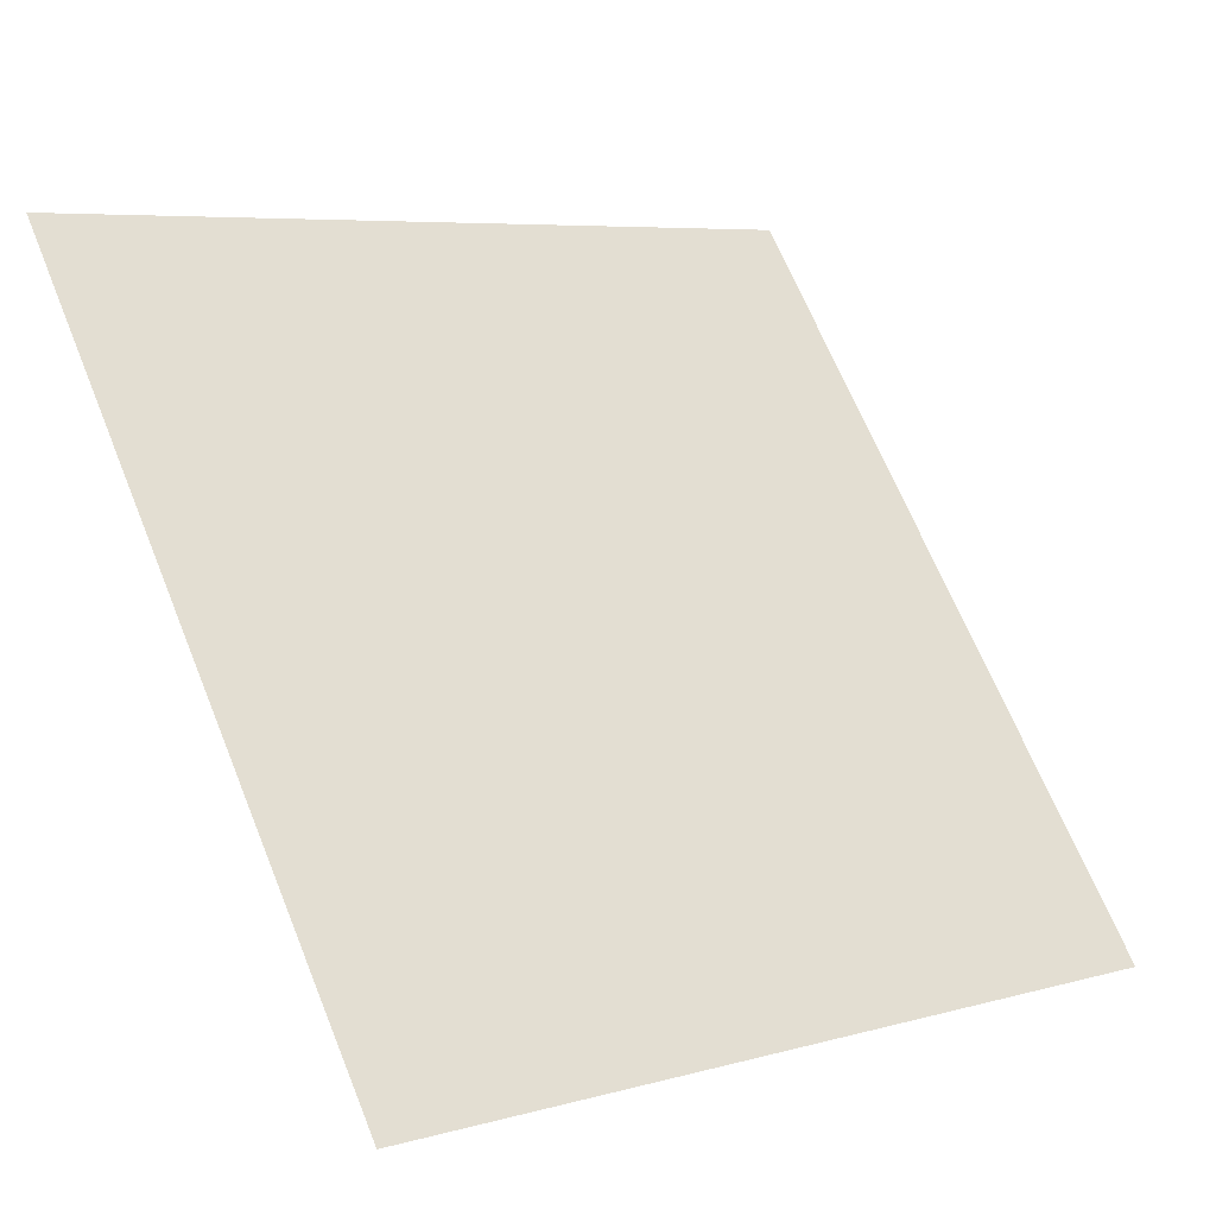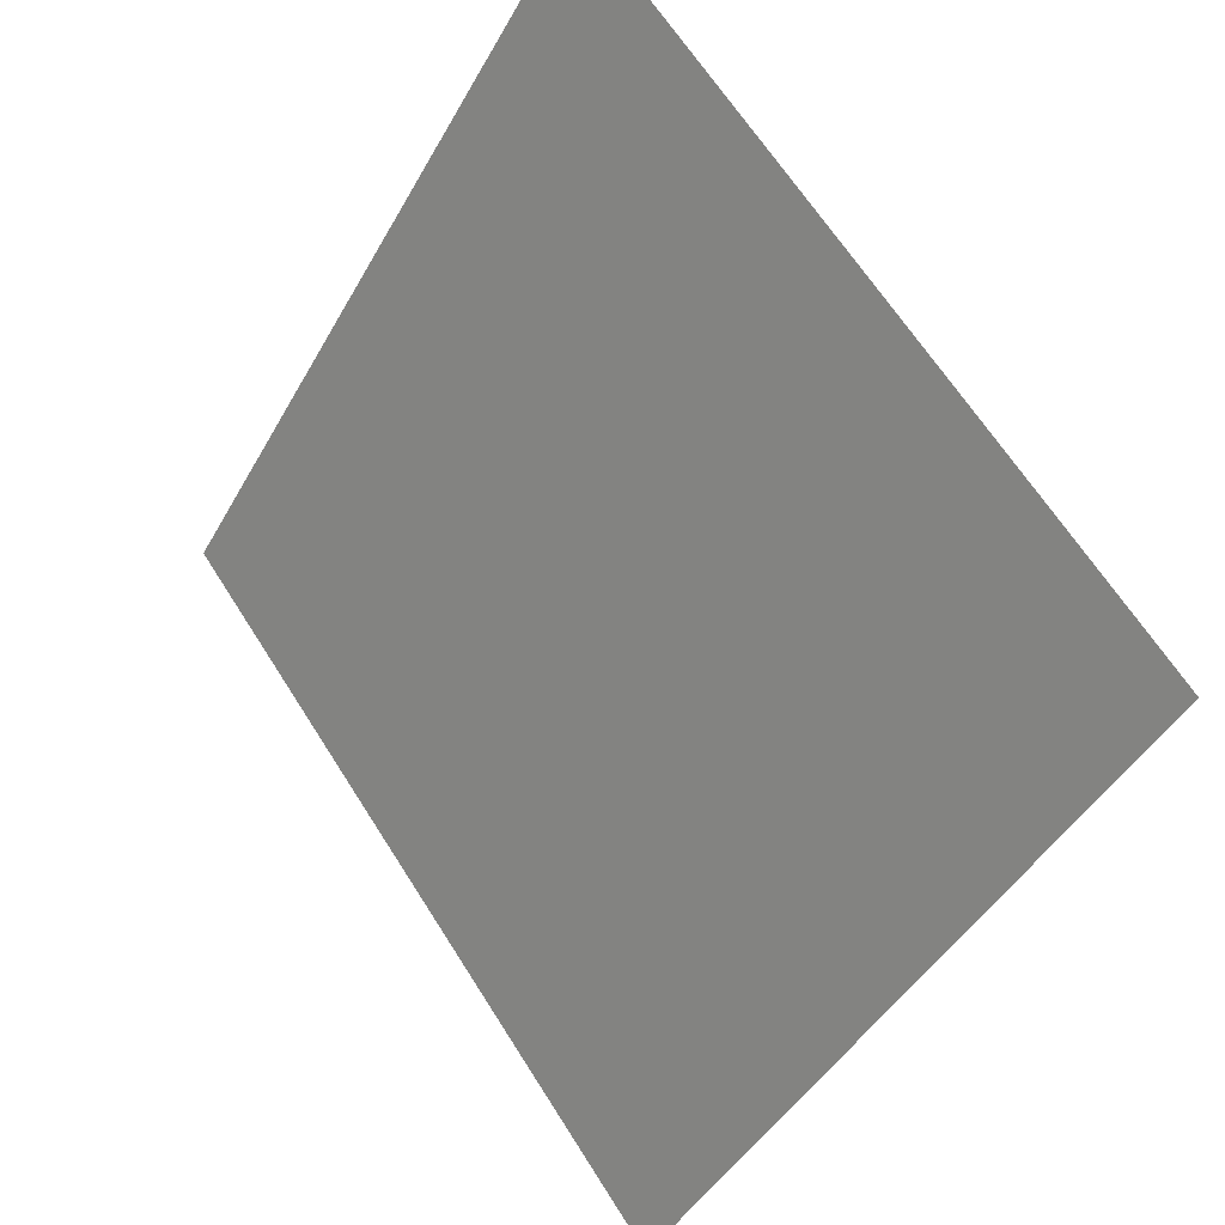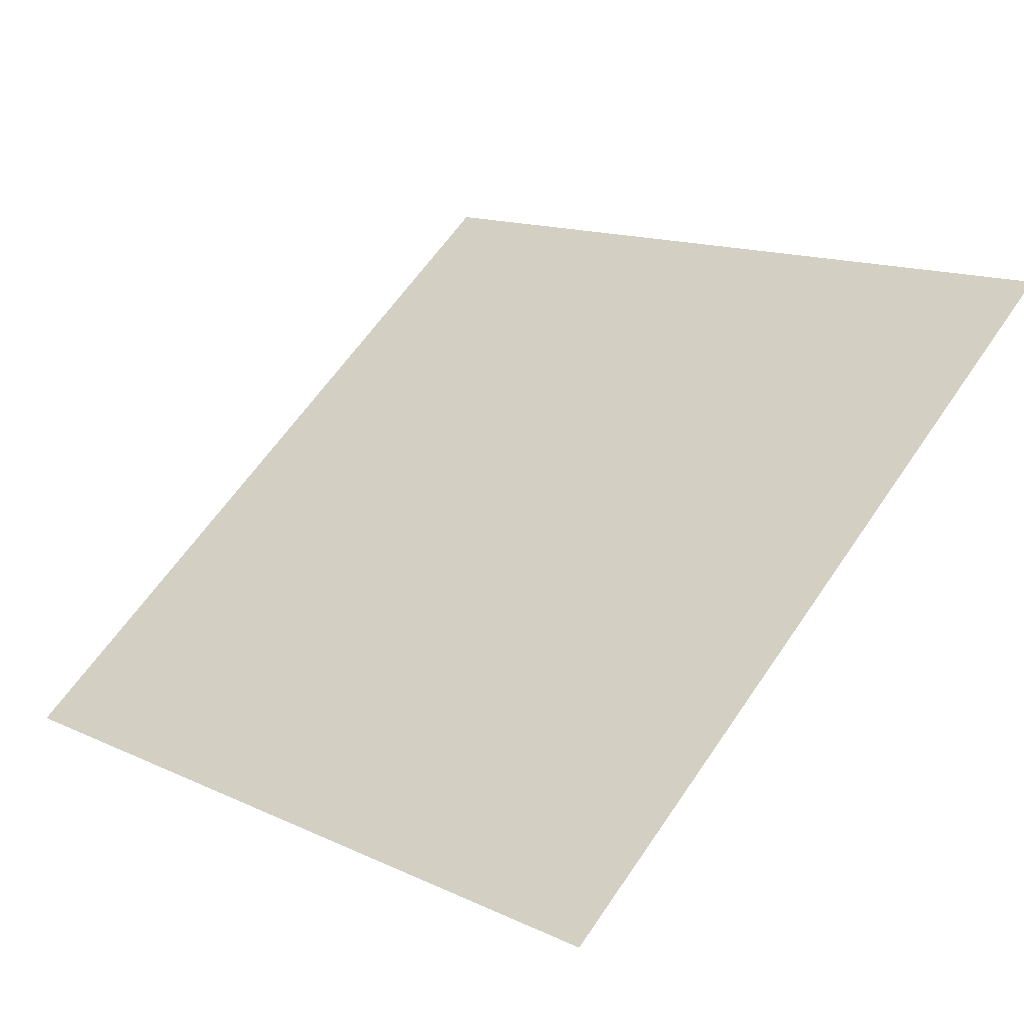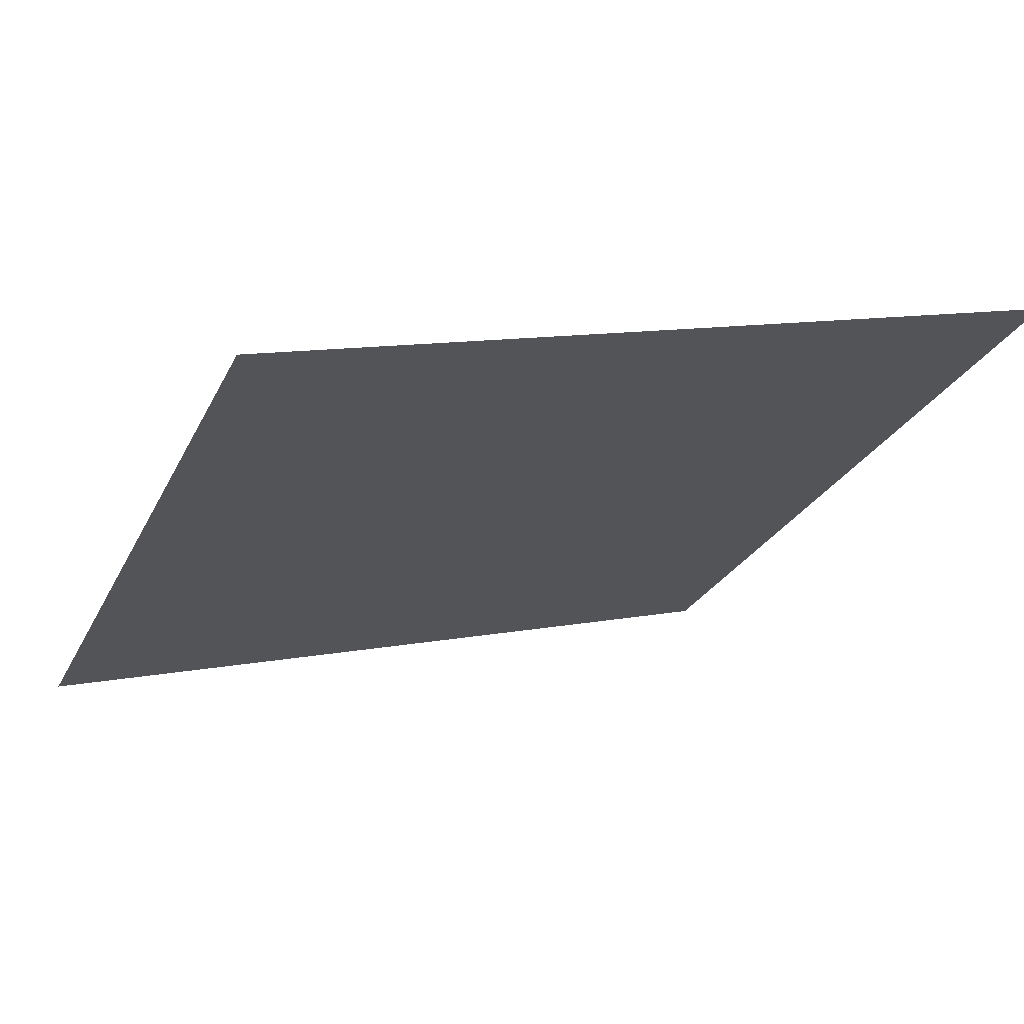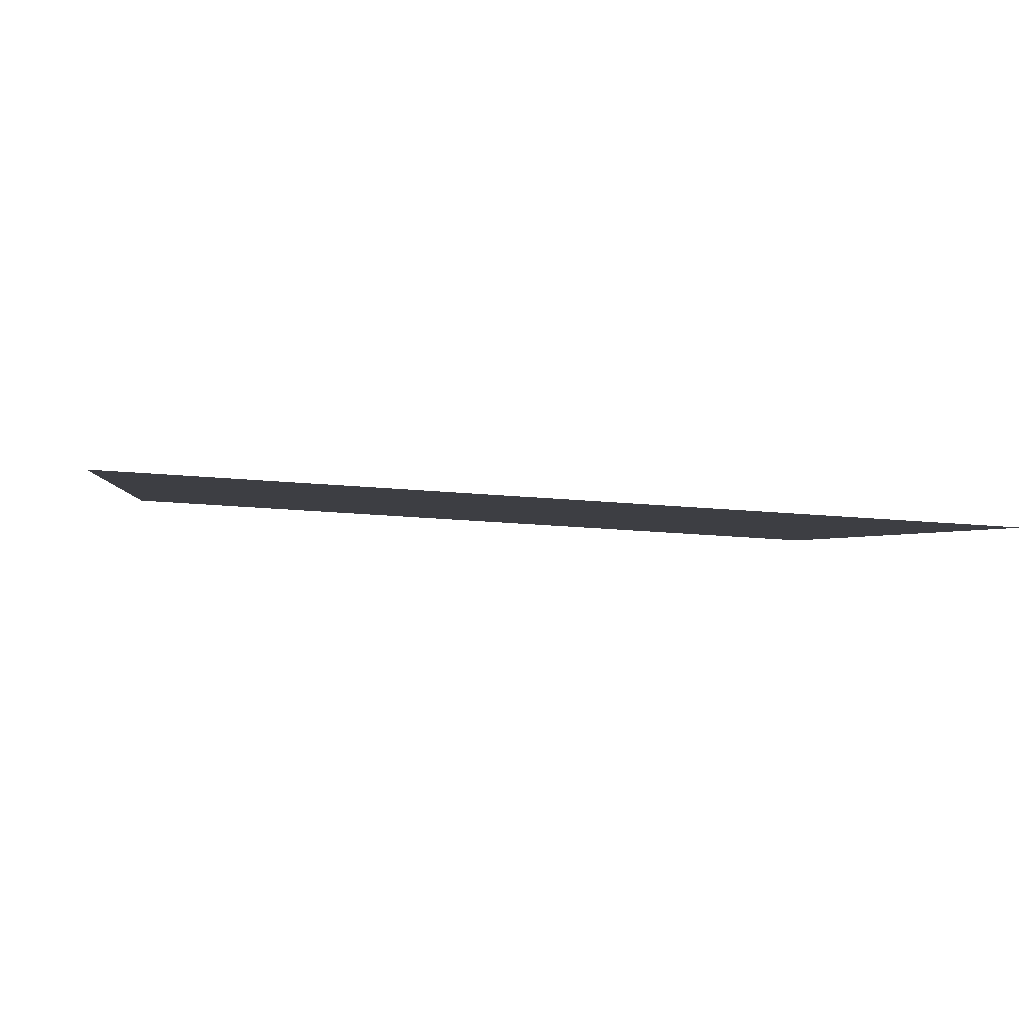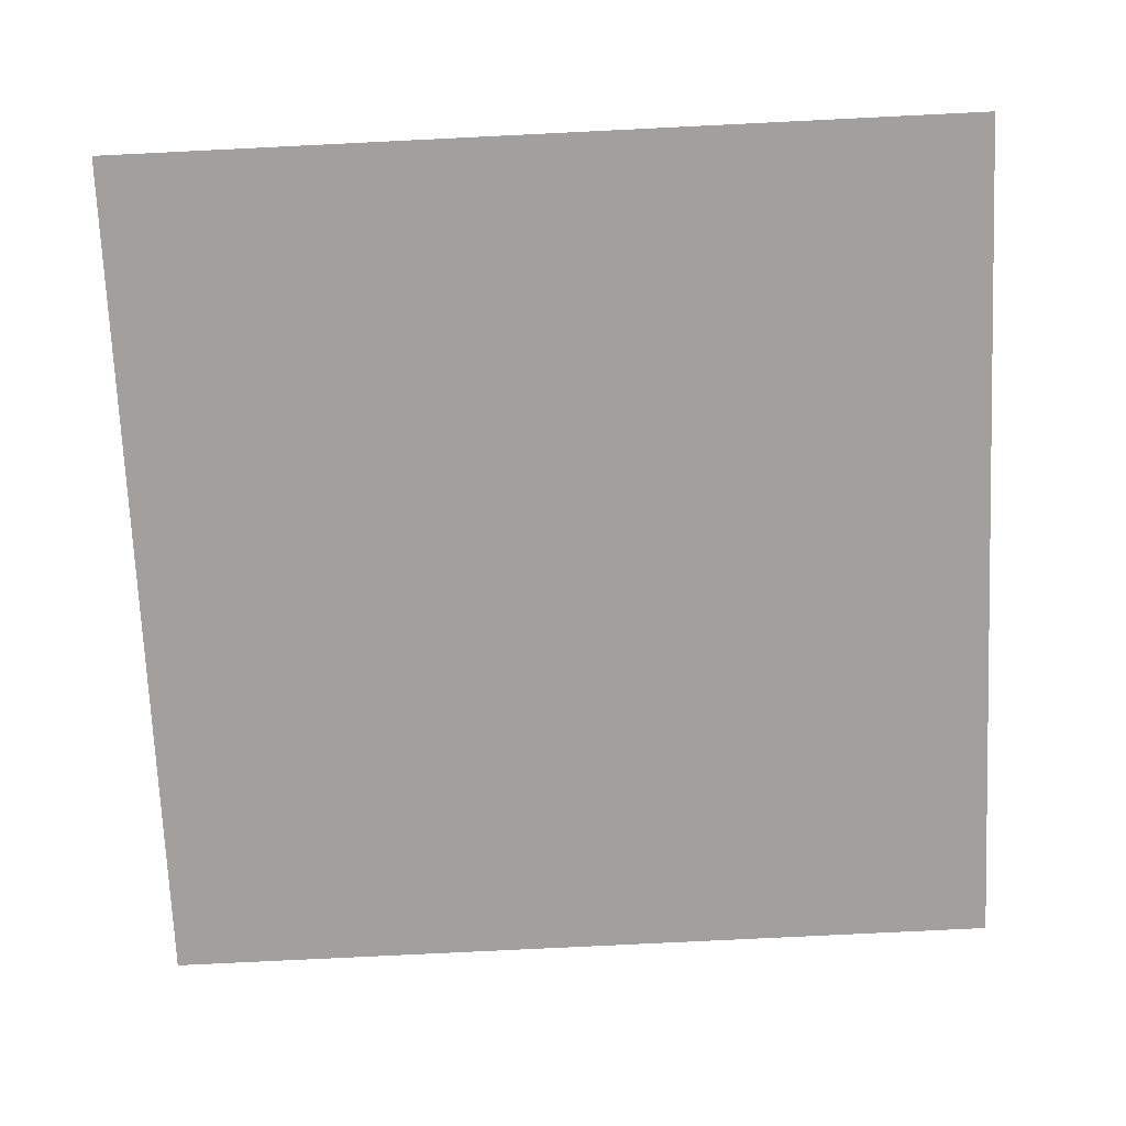
<metadata>
{"format":"obj","ext":"obj","renderer":"f3d","projection":"perspective","resolution":1024,"background":"white","views":[{"elev":7.3,"azim":-40.8,"up":"+Z"},{"elev":-43.9,"azim":-118.8,"up":"+Z"},{"elev":16.0,"azim":-134.1,"up":"+Y"},{"elev":14.6,"azim":-25.0,"up":"+Y"},{"elev":-38.6,"azim":173.2,"up":"+Y"},{"elev":71.4,"azim":178.1,"up":"+Y"}]}
</metadata>
<code>
v 0.09973 0.8229 0.5588
v 0.09317 0.823 0.5588
v 0.09329 0.827 0.5641
v 0.09985 0.8268 0.564
f 4 3 2 1

</code>
